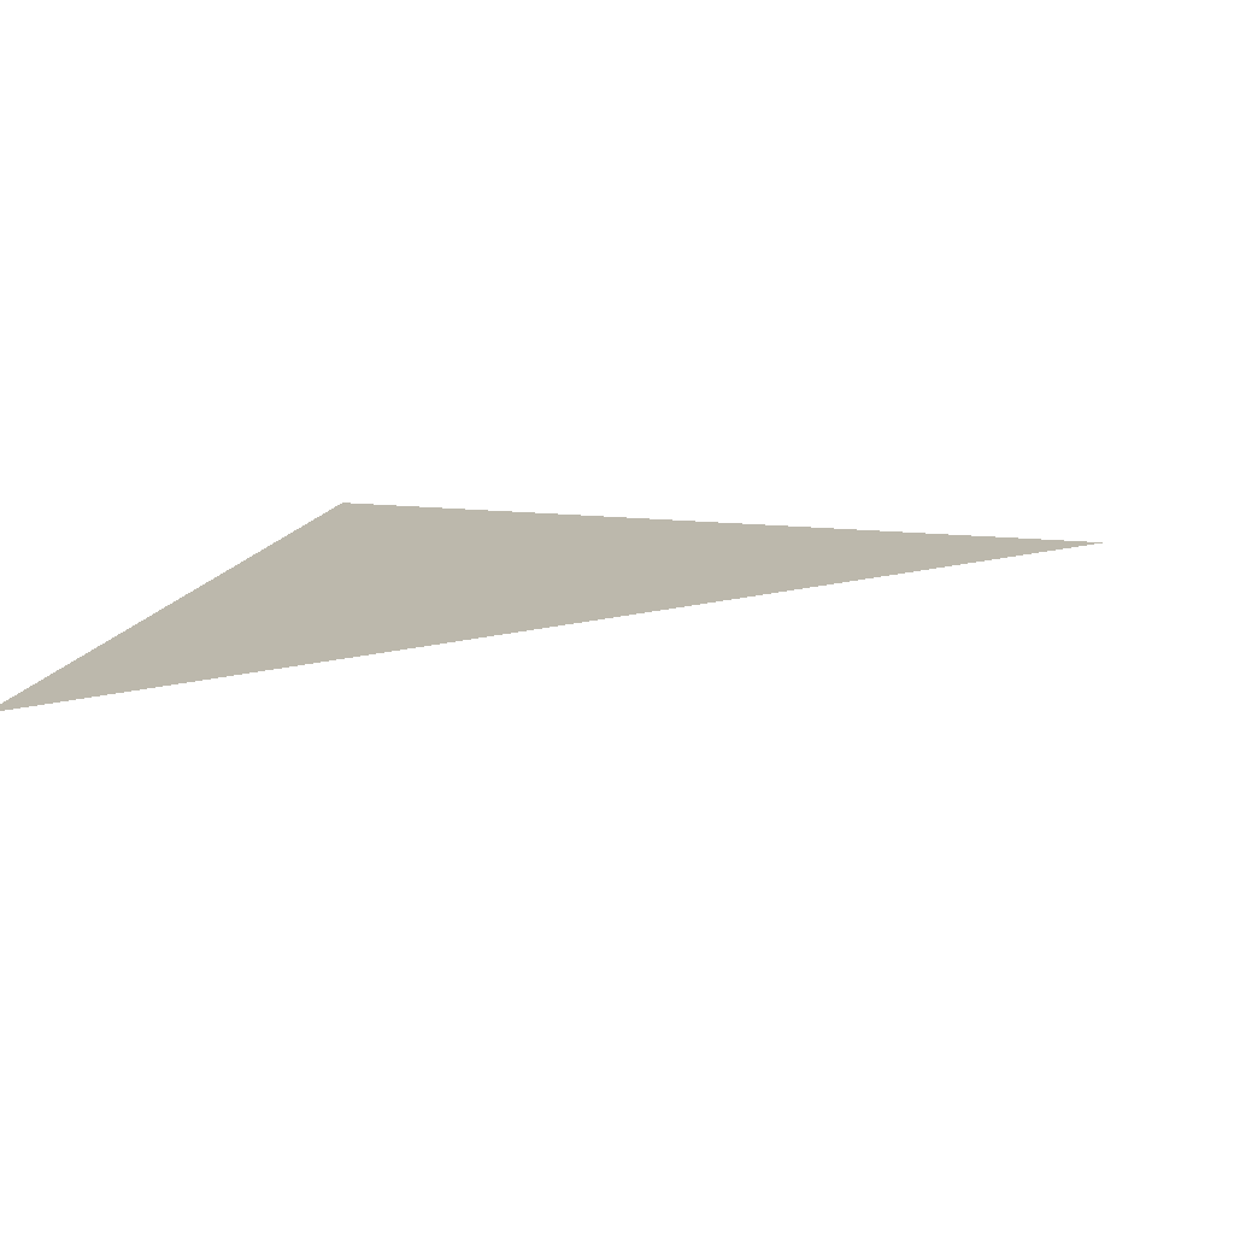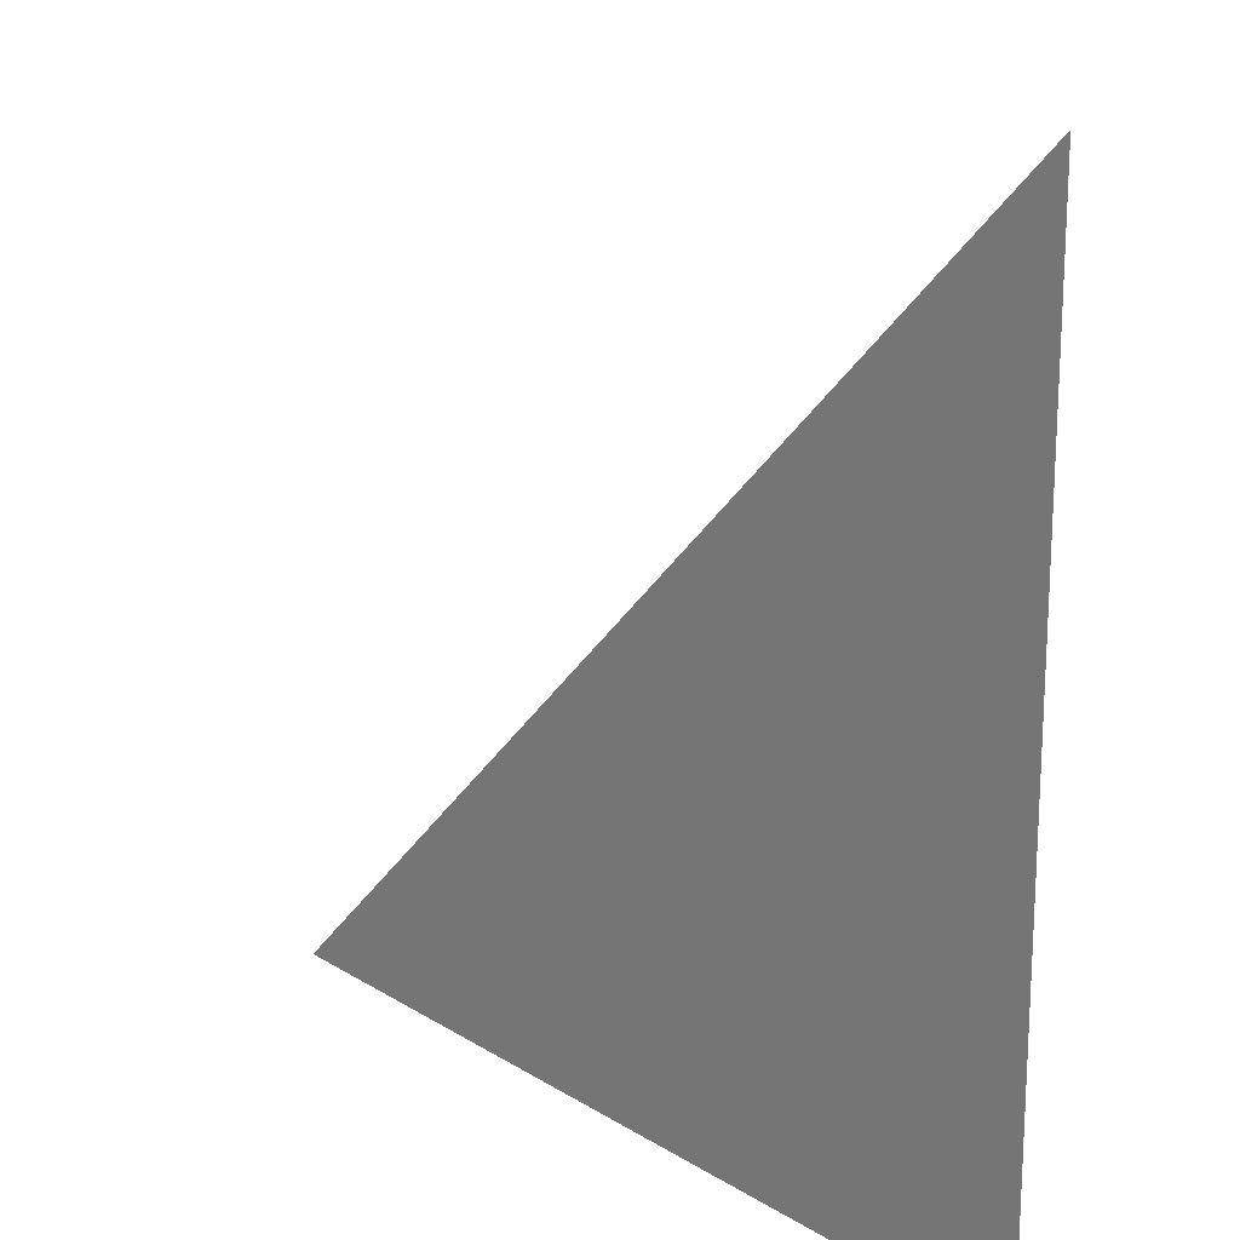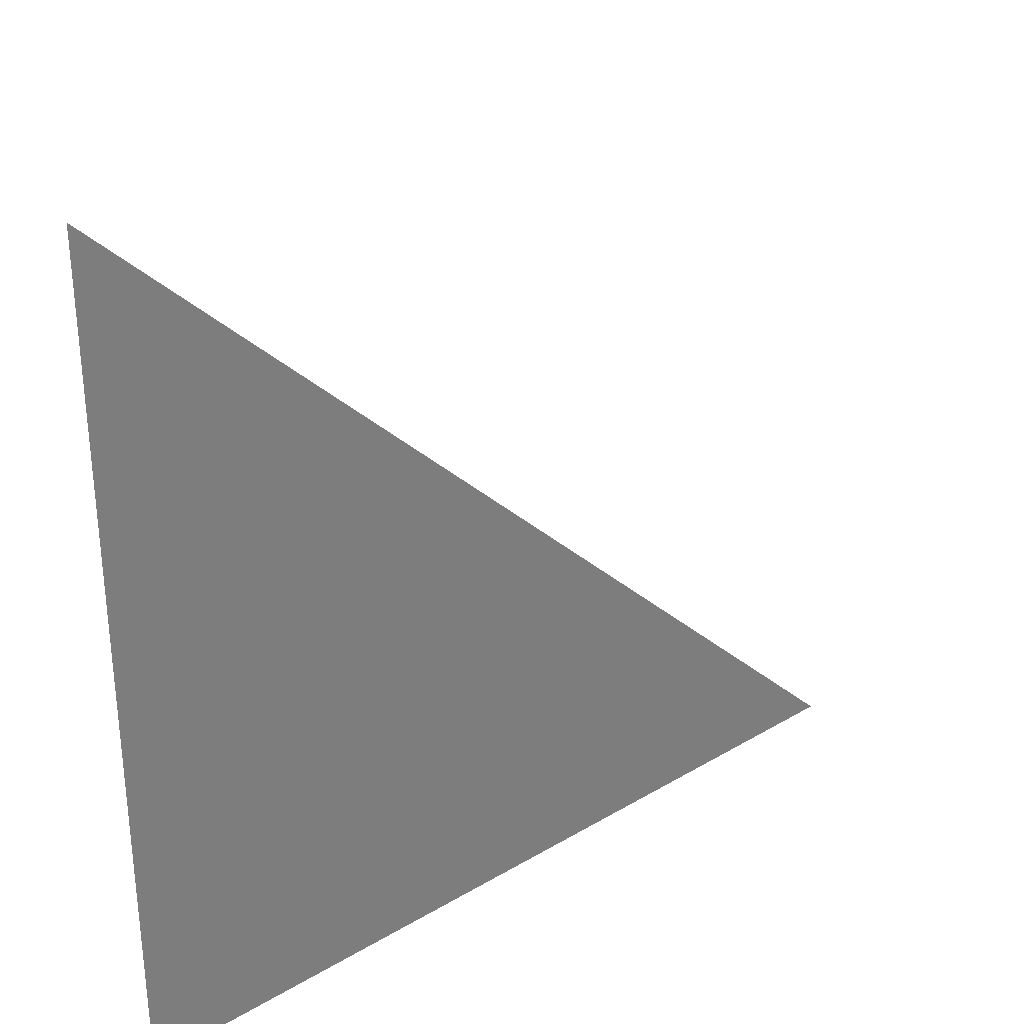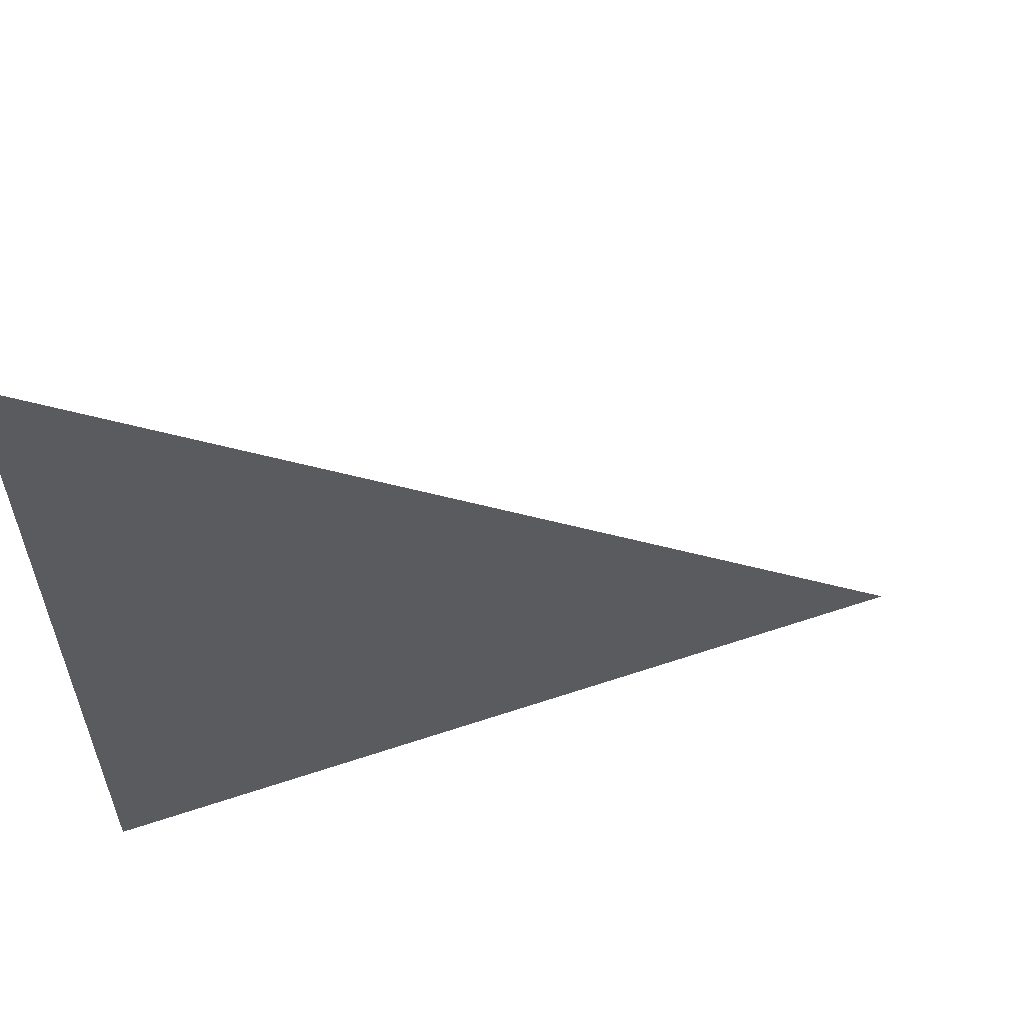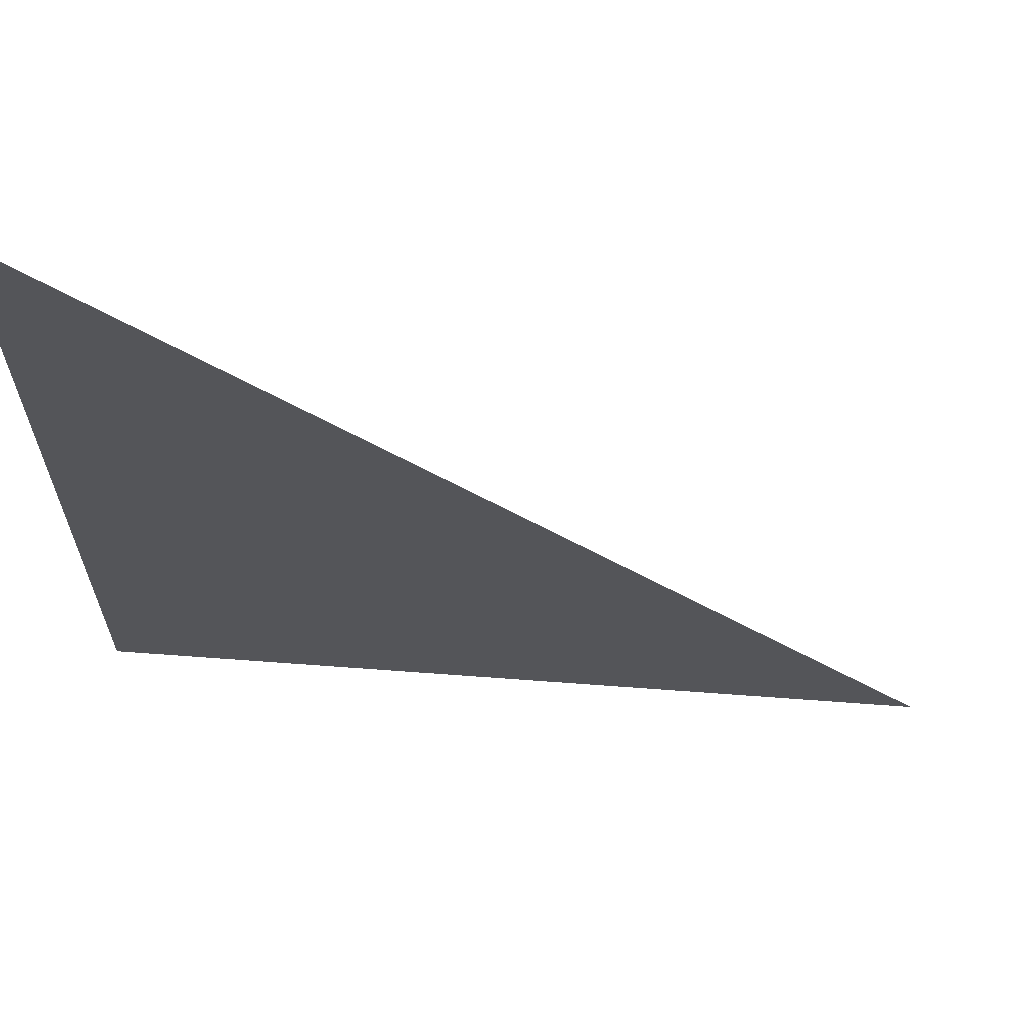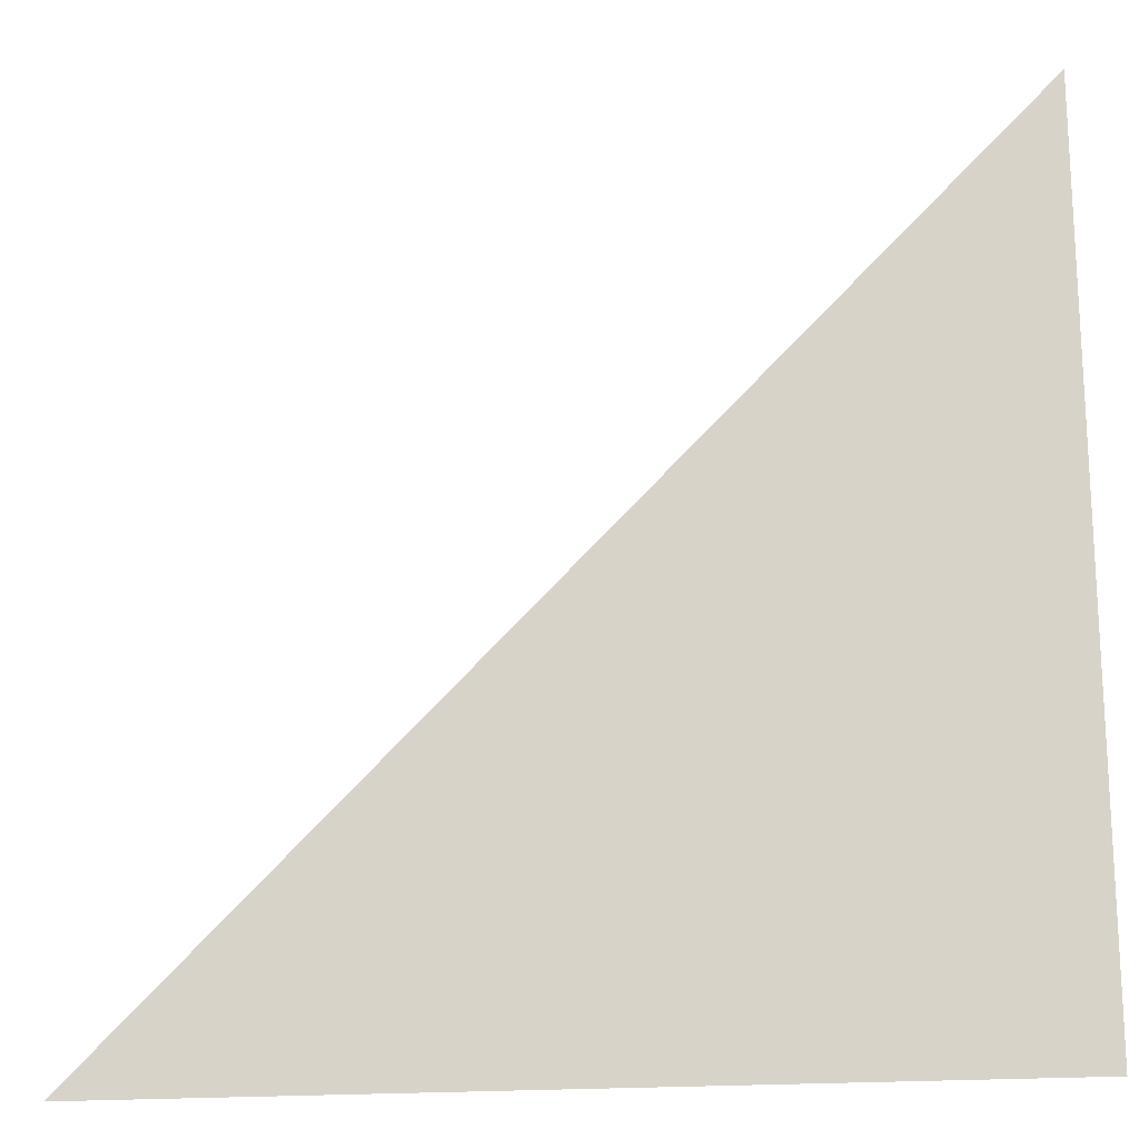
<metadata>
{"format":"obj","ext":"obj","renderer":"f3d","projection":"perspective","resolution":1024,"background":"white","views":[{"elev":14.6,"azim":103.8,"up":"+Z"},{"elev":18.5,"azim":-130.5,"up":"+Y"},{"elev":32.5,"azim":-39.6,"up":"+Y"},{"elev":60.2,"azim":-18.9,"up":"+Y"},{"elev":65.2,"azim":4.3,"up":"+Y"},{"elev":-18.6,"azim":-170.8,"up":"+Y"}]}
</metadata>
<code>
o #ID2567
v -0.03914 -0.6456 0.007864
v -0.03914 -0.6573 0.007864
v -0.02745 -0.6573 0.007864
v -0.02745 -0.6573 0.007864
v -0.03914 -0.6573 0.007864
v -0.03914 -0.6456 0.007864
f 1 2 3
f 4 5 6

</code>
